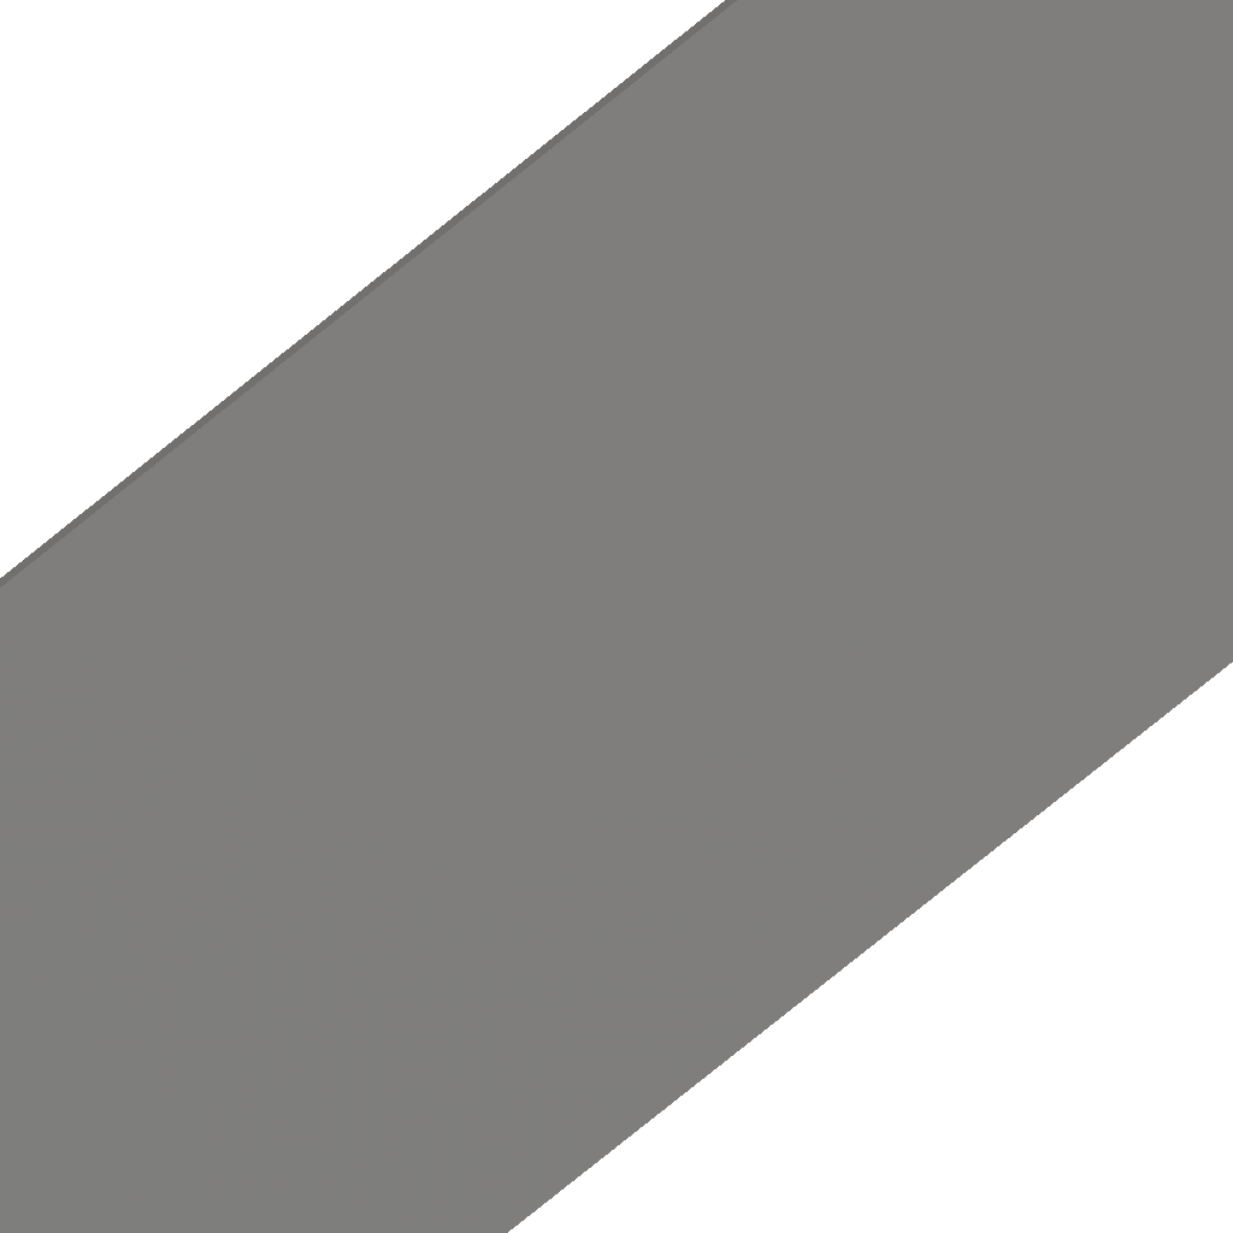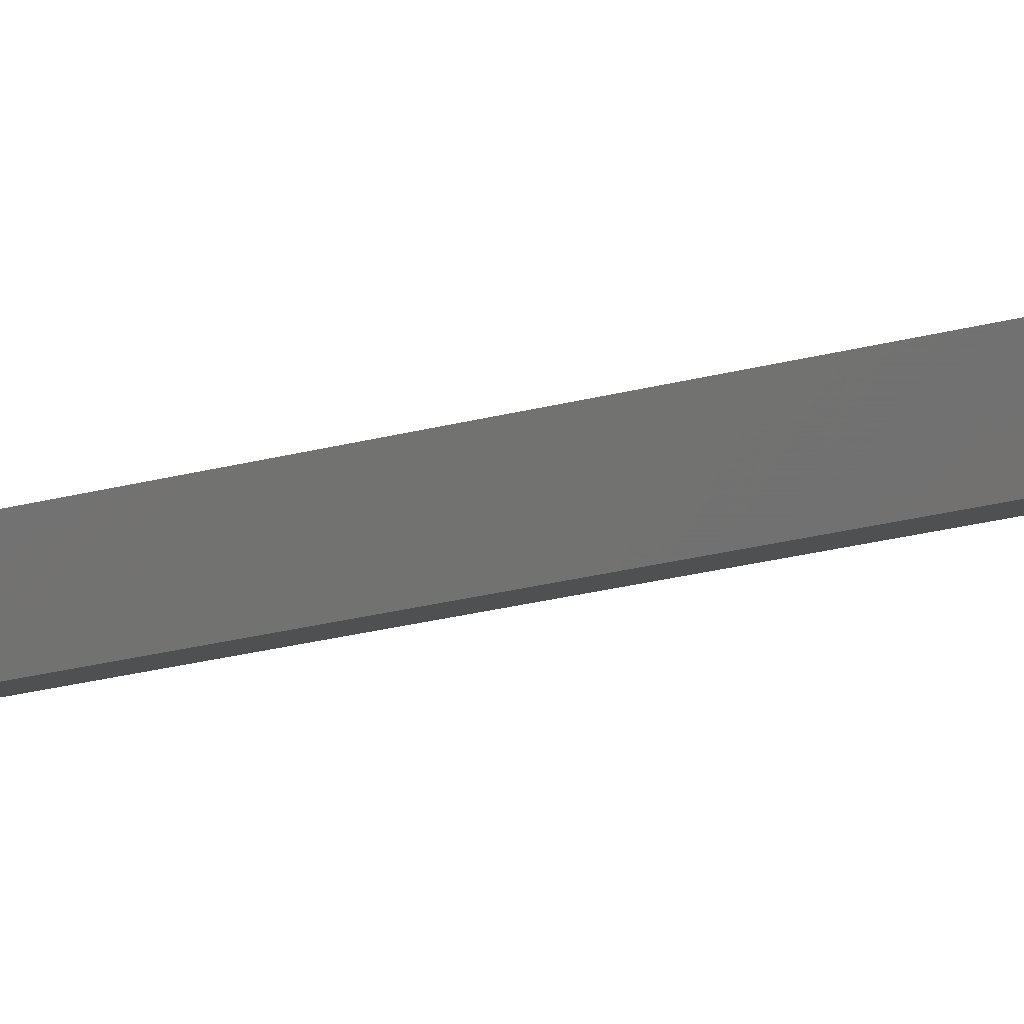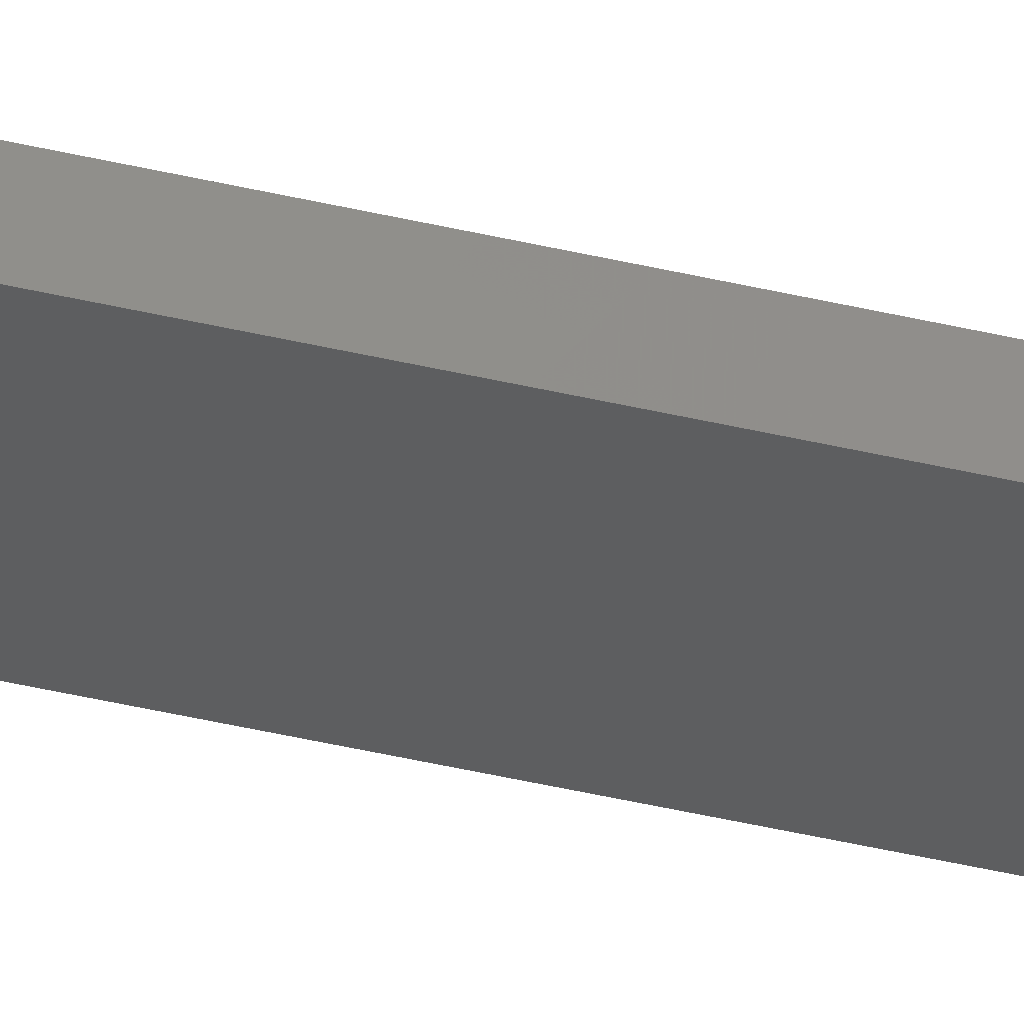
<metadata>
{"format":"stl","ext":"stl","renderer":"f3d","projection":"perspective","resolution":1024,"background":"white","views":[{"elev":-70.8,"azim":130.0,"up":"+Y"},{"elev":-8.9,"azim":-40.3,"up":"+Y"},{"elev":-45.7,"azim":-105.1,"up":"+Y"}]}
</metadata>
<code>
# stl→obj: 16 verts, 28 faces
v 18.96 -2.419 -109.9
v 18.96 -2.419 -113.5
v 19.02 -2.405 -113.5
v 19.02 -2.405 -109.9
v 19.09 -2.391 -113.5
v 19.09 -2.391 -109.9
v 19.15 -2.377 -109.9
v 19.15 -2.377 -113.5
v 19.14 -2.328 -113.5
v 19.14 -2.328 -109.9
v 18.95 -2.37 -113.5
v 18.95 -2.37 -109.9
v 19.01 -2.356 -113.5
v 19.01 -2.356 -109.9
v 19.08 -2.342 -113.5
v 19.08 -2.342 -109.9
f 1 2 3
f 4 3 5
f 4 1 3
f 6 4 5
f 7 5 8
f 7 6 5
f 7 8 9
f 10 7 9
f 11 12 13
f 13 14 15
f 12 14 13
f 15 16 9
f 14 16 15
f 16 10 9
f 12 11 2
f 1 12 2
f 16 6 10
f 10 6 7
f 14 4 16
f 16 4 6
f 12 1 14
f 14 1 4
f 15 9 8
f 5 15 8
f 3 13 15
f 3 15 5
f 2 11 13
f 2 13 3

</code>
